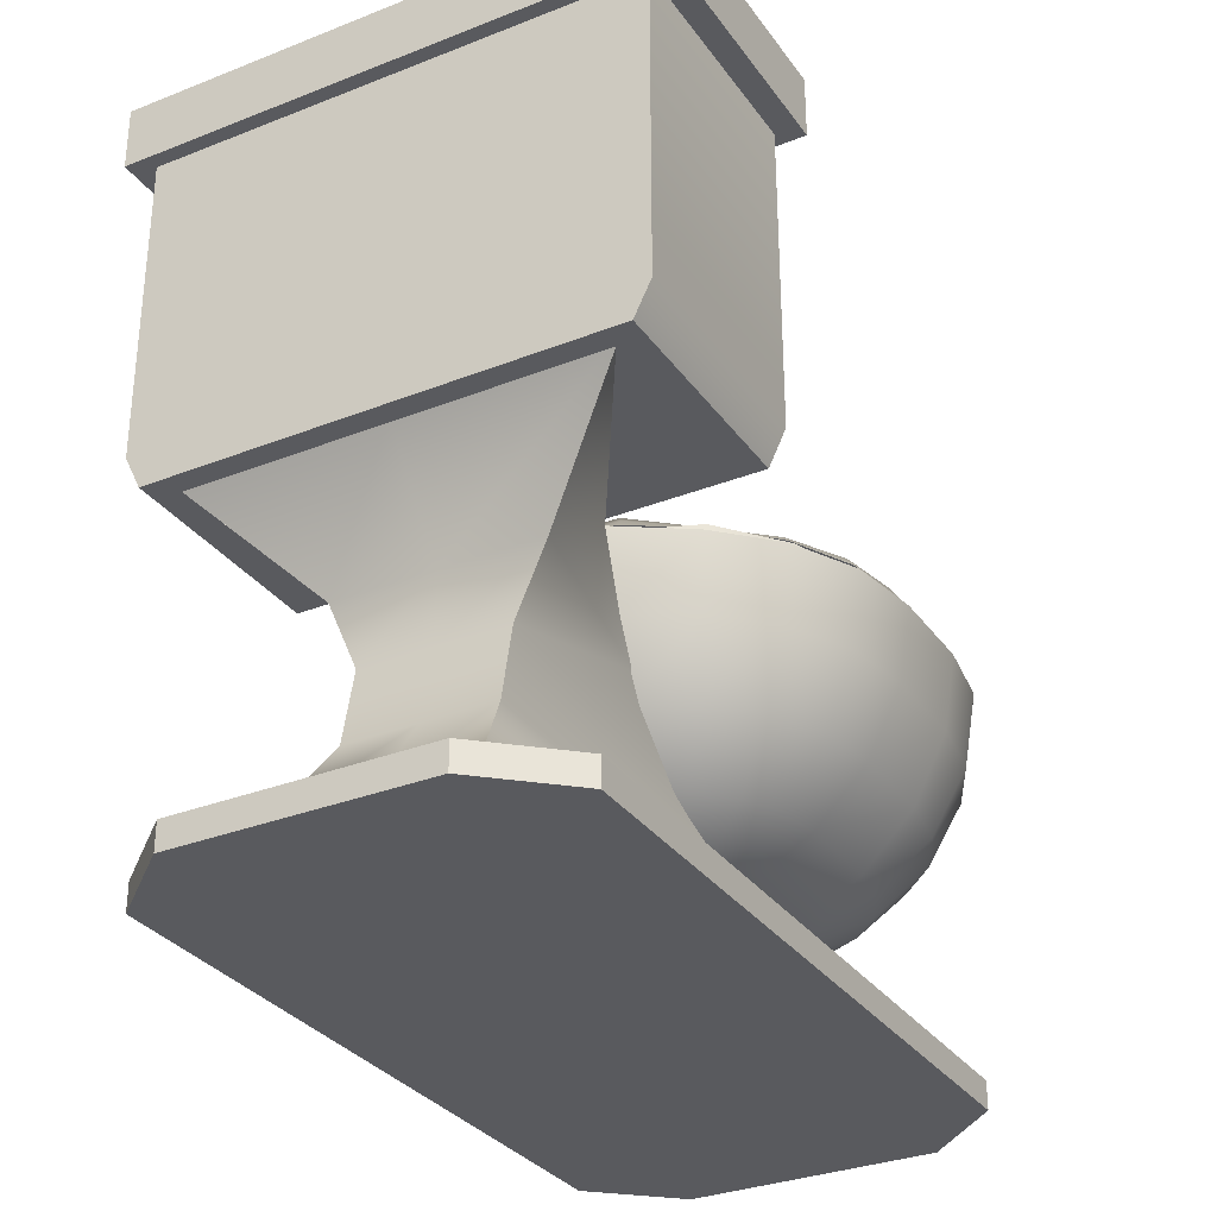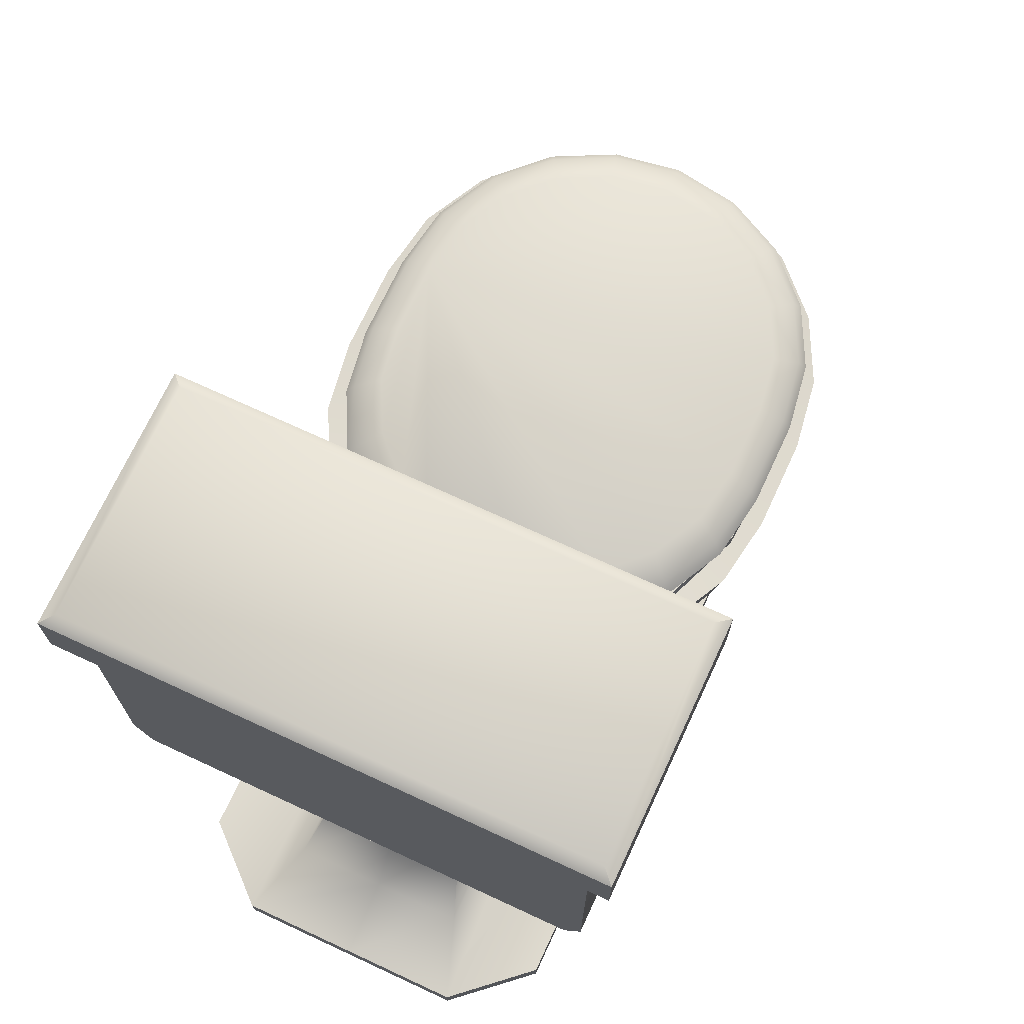
<metadata>
{"format":"obj","ext":"obj","renderer":"f3d","projection":"perspective","resolution":1024,"background":"white","views":[{"elev":-31.4,"azim":-150.7,"up":"+Y"},{"elev":71.0,"azim":-155.1,"up":"+Y"}]}
</metadata>
<code>
o Toilet
v -0.3749 0 0.866
v -0.3749 0.05067 0.866
v -0.3749 0 -0.3861
v -0.3749 0.05067 -0.3861
v 0.3749 0 0.866
v 0.3749 0.05067 0.866
v 0.3749 0 -0.3861
v 0.3749 0.05067 -0.3861
v 0.2289 0 -0.5168
v -0.2289 0 -0.5168
v -0.1762 0.08975 -0.3686
v 0.1762 0.08975 -0.3686
v -0.2289 0 0.9967
v 0.2289 0 0.9967
v 0.1762 0.08975 0.8484
v -0.1762 0.08975 0.8484
v -0.2289 0.05067 -0.5168
v 0.2289 0.05067 -0.5168
v 0.2289 0.05067 0.9967
v -0.2289 0.05067 0.9967
v -0.1337 0.2673 -0.2427
v 0.1337 0.2673 -0.2427
v 0.1337 0.2673 0.7226
v -0.1337 0.2673 0.7226
v -0.1337 0.4081 -0.2132
v 0.1337 0.4081 -0.2132
v 0.1337 0.3092 0.72
v -0.1337 0.3092 0.72
v -0.1902 0.5385 -0.2132
v 0.1902 0.5385 -0.2132
v 0.1337 0.5086 0.1443
v -0.1337 0.5086 0.1443
v -0.3852 0.7278 -0.3544
v 0.3852 0.7278 -0.3544
v 0.136 0.7193 0.0471
v -0.136 0.7193 0.0471
v 0 0 -0.5168
v 0 0.05067 -0.5168
v 0 0 0.9967
v 0 0.05067 0.9967
v 0 0.08975 -0.3686
v 0 0.08975 0.8484
v 0 0.2673 -0.2427
v 0 0.2673 0.7226
v 0 0.4081 -0.2132
v 0 0.4081 0.693
v 0 0.5385 -0.2132
v 0 0.7278 -0.3544
v 0 0.7193 0.03614
v 0.4478 0.7193 0.6705
v 0.4259 0.5809 0.6705
v 0.3623 0.4561 0.6705
v 0.2632 0.357 0.6705
v 0.1384 0.2934 0.6705
v 0.4259 0.7193 0.8088
v 0.4051 0.5809 0.8021
v 0.3446 0.4561 0.7824
v 0.2503 0.357 0.7518
v 0.1316 0.2934 0.7132
v 0.3623 0.7193 0.9337
v 0.3446 0.5809 0.9208
v 0.2931 0.4561 0.8834
v 0.213 0.357 0.8252
v 0.112 0.2934 0.7518
v 0.2632 0.7193 1.033
v 0.2503 0.5809 1.015
v 0.213 0.4561 0.9636
v 0.1547 0.357 0.8834
v 0.08134 0.2934 0.7824
v 0.1384 0.7193 1.096
v 0.1316 0.5809 1.076
v 0.112 0.4561 1.015
v 0.08134 0.357 0.9208
v 0.04276 0.2934 0.8021
v 0 0.7193 1.118
v -0 0.5809 1.096
v -0 0.4561 1.033
v -0 0.357 0.9337
v 0 0.2934 0.8088
v -0.1384 0.7193 1.096
v -0.1316 0.5809 1.076
v -0.112 0.4561 1.015
v -0.08134 0.357 0.9208
v -0.04276 0.2934 0.8021
v -0.2632 0.7193 1.033
v -0.2503 0.5809 1.015
v -0.213 0.4561 0.9636
v -0.1547 0.357 0.8834
v -0.08134 0.2934 0.7824
v 0 0.2715 0.6705
v -0.3623 0.7193 0.9337
v -0.3446 0.5809 0.9208
v -0.2931 0.4561 0.8834
v -0.213 0.357 0.8252
v -0.112 0.2934 0.7518
v -0.4259 0.7193 0.8088
v -0.4051 0.5809 0.8021
v -0.3446 0.4561 0.7824
v -0.2503 0.357 0.7518
v -0.1316 0.2934 0.7132
v -0.4478 0.7193 0.6705
v -0.4259 0.5809 0.6705
v -0.3623 0.4561 0.6705
v -0.2632 0.357 0.6705
v -0.1384 0.2934 0.6705
v 0.4478 0.7193 0.4924
v 0.4259 0.5809 0.4924
v 0.3623 0.4561 0.4924
v 0.2632 0.357 0.4924
v 0.1384 0.2934 0.4924
v 0.4259 0.7193 0.354
v 0.4051 0.5809 0.3608
v 0.3446 0.4561 0.3805
v 0.2503 0.357 0.4111
v 0.1316 0.2934 0.4497
v 0.3623 0.7193 0.2292
v 0.3446 0.5809 0.2421
v 0.2931 0.4561 0.2795
v 0.213 0.357 0.3377
v 0.112 0.2934 0.4111
v 0.2632 0.7193 0.1301
v 0.2503 0.5809 0.1479
v 0.213 0.4561 0.1993
v 0.1547 0.357 0.2795
v 0.08134 0.2934 0.3805
v 0.1316 0.5809 0.08737
v 0.112 0.4561 0.1479
v 0.08134 0.357 0.2421
v 0.04276 0.2934 0.3608
v -0 0.5809 0.06652
v -0 0.4561 0.1301
v -0 0.357 0.2292
v 0 0.2934 0.354
v -0.1316 0.5809 0.08737
v -0.112 0.4561 0.1479
v -0.08134 0.357 0.2421
v -0.04276 0.2934 0.3608
v -0.2632 0.7193 0.1301
v -0.2503 0.5809 0.1479
v -0.213 0.4561 0.1993
v -0.1547 0.357 0.2795
v -0.08134 0.2934 0.3805
v 0 0.2715 0.4924
v -0.3623 0.7193 0.2292
v -0.3446 0.5809 0.2421
v -0.2931 0.4561 0.2795
v -0.213 0.357 0.3377
v -0.112 0.2934 0.4111
v -0.4259 0.7193 0.354
v -0.4051 0.5809 0.3608
v -0.3446 0.4561 0.3805
v -0.2503 0.357 0.4111
v -0.1316 0.2934 0.4497
v -0.4478 0.7193 0.4924
v -0.4259 0.5809 0.4924
v -0.3623 0.4561 0.4924
v -0.2632 0.357 0.4924
v -0.1384 0.2934 0.4924
v 0.35 0.7096 0.651
v 0.3329 0.6014 0.651
v 0.2832 0.5039 0.651
v 0.2057 0.4264 0.651
v 0.1082 0.3767 0.651
v 0.3329 0.7096 0.7592
v 0.3166 0.6014 0.7539
v 0.2693 0.5039 0.7385
v 0.1957 0.4264 0.7146
v 0.1029 0.3767 0.6844
v 0.2832 0.7096 0.8568
v 0.2693 0.6014 0.8467
v 0.2291 0.5039 0.8175
v 0.1664 0.4264 0.772
v 0.08751 0.3767 0.7146
v 0.2057 0.7096 0.9342
v 0.1957 0.6014 0.9203
v 0.1664 0.5039 0.8801
v 0.1209 0.4264 0.8175
v 0.06358 0.3767 0.7385
v 0.1082 0.7096 0.9839
v 0.1029 0.6014 0.9676
v 0.08751 0.5039 0.9203
v 0.06358 0.4264 0.8467
v 0.03343 0.3767 0.7539
v -0 0.7096 1.001
v -0 0.6014 0.9839
v -0 0.5039 0.9342
v -0 0.4264 0.8568
v 0 0.3767 0.7592
v -0.1082 0.7096 0.9839
v -0.1029 0.6014 0.9676
v -0.08751 0.5039 0.9203
v -0.06358 0.4264 0.8467
v -0.03343 0.3767 0.7539
v -0.2057 0.7096 0.9342
v -0.1957 0.6014 0.9203
v -0.1664 0.5039 0.8801
v -0.1209 0.4264 0.8175
v -0.06358 0.3767 0.7385
v -0 0.3596 0.651
v -0.2832 0.7096 0.8568
v -0.2693 0.6014 0.8467
v -0.2291 0.5039 0.8175
v -0.1664 0.4264 0.772
v -0.08751 0.3767 0.7146
v -0.3329 0.7096 0.7592
v -0.3166 0.6014 0.7539
v -0.2693 0.5039 0.7385
v -0.1957 0.4264 0.7146
v -0.1029 0.3767 0.6844
v -0.35 0.7096 0.651
v -0.3329 0.6014 0.651
v -0.2832 0.5039 0.651
v -0.2057 0.4264 0.651
v -0.1082 0.3767 0.651
v 0.35 0.7096 0.5119
v 0.3329 0.6014 0.5119
v 0.2832 0.5039 0.5119
v 0.2057 0.4264 0.5119
v 0.1082 0.3767 0.5119
v 0.3329 0.7096 0.4037
v 0.3166 0.6014 0.409
v 0.2693 0.5039 0.4244
v 0.1957 0.4264 0.4483
v 0.1029 0.3767 0.4784
v 0.2832 0.7096 0.3061
v 0.2693 0.6014 0.3162
v 0.2291 0.5039 0.3454
v 0.1664 0.4264 0.3909
v 0.08751 0.3767 0.4483
v 0.2057 0.7096 0.2287
v 0.1957 0.6014 0.2425
v 0.1664 0.5039 0.2828
v 0.1209 0.4264 0.3454
v 0.06358 0.3767 0.4244
v 0.1082 0.7096 0.179
v 0.1029 0.6014 0.1953
v 0.08751 0.5039 0.2425
v 0.06358 0.4264 0.3162
v 0.03343 0.3767 0.409
v -0 0.7096 0.1618
v -0 0.6014 0.179
v -0 0.5039 0.2287
v -0 0.4264 0.3061
v 0 0.3767 0.4037
v -0.1082 0.7096 0.179
v -0.1029 0.6014 0.1953
v -0.08751 0.5039 0.2425
v -0.06358 0.4264 0.3162
v -0.03343 0.3767 0.409
v -0.2057 0.7096 0.2287
v -0.1957 0.6014 0.2425
v -0.1664 0.5039 0.2828
v -0.1209 0.4264 0.3454
v -0.06358 0.3767 0.4244
v -0 0.3596 0.5119
v -0.2832 0.7096 0.3061
v -0.2693 0.6014 0.3162
v -0.2291 0.5039 0.3454
v -0.1664 0.4264 0.3909
v -0.08751 0.3767 0.4483
v -0.3329 0.7096 0.4037
v -0.3166 0.6014 0.409
v -0.2693 0.5039 0.4244
v -0.1957 0.4264 0.4483
v -0.1029 0.3767 0.4784
v -0.35 0.7096 0.5119
v -0.3329 0.6014 0.5119
v -0.2832 0.5039 0.5119
v -0.2057 0.4264 0.5119
v -0.1082 0.3767 0.5119
v -0.4262 0.7194 0.0308
v -0.4574 1.357 0.0308
v -0.4262 0.7194 -0.3897
v -0.4574 1.357 -0.3897
v 0.4262 0.7194 0.0308
v 0.4574 1.357 0.0308
v 0.4262 0.7194 -0.3897
v 0.4574 1.357 -0.3897
v -0.4574 0.7832 0.0308
v -0.4574 0.7832 -0.3897
v 0.4574 0.7832 -0.3897
v 0.4574 0.7832 0.0308
v -0.5021 1.357 0.05781
v -0.5021 1.357 -0.4167
v 0.5021 1.357 -0.4167
v 0.5021 1.357 0.05781
v -0.5021 1.475 0.05781
v -0.5021 1.475 -0.4167
v 0.5021 1.475 -0.4167
v 0.5021 1.475 0.05781
v -0.4785 1.491 0.0349
v -0.4785 1.491 -0.3938
v 0.4785 1.491 -0.3938
v 0.4785 1.491 0.0349
v 0.128 0.7538 0.1004
v -0.128 0.7538 0.1004
v 0.4213 0.7538 0.6869
v 0.4007 0.7538 0.8171
v 0.3409 0.7538 0.9345
v 0.2476 0.7538 1.028
v 0.1302 0.7538 1.088
v 0 0.7538 1.108
v -0.1302 0.7538 1.088
v -0.2476 0.7538 1.028
v -0.3409 0.7538 0.9345
v -0.4007 0.7538 0.8171
v -0.4213 0.7538 0.6869
v 0.4213 0.7538 0.5194
v 0.4007 0.7538 0.3892
v 0.3409 0.7538 0.2717
v 0.2476 0.7538 0.1785
v -0.2476 0.7538 0.1785
v -0.3409 0.7538 0.2717
v -0.4007 0.7538 0.3892
v -0.4213 0.7538 0.5194
v 0.1231 0.7747 0.1202
v -0.1231 0.7747 0.1202
v 0.4053 0.7807 0.6846
v 0.3855 0.7785 0.8098
v 0.3279 0.7764 0.9228
v 0.2382 0.7746 1.012
v 0.1253 0.7734 1.07
v 0 0.7729 1.09
v -0.1253 0.7734 1.07
v -0.2382 0.7746 1.012
v -0.3279 0.7764 0.9228
v -0.3855 0.7785 0.8098
v -0.4053 0.7807 0.6846
v 0.4053 0.7797 0.5234
v 0.3855 0.7757 0.3982
v 0.3279 0.7714 0.2852
v 0.2382 0.7674 0.1955
v -0.2382 0.7674 0.1955
v -0.3279 0.7714 0.2852
v -0.3855 0.7757 0.3982
v -0.4053 0.7797 0.5234
v 0.1084 0.7976 0.1433
v -0.1084 0.7976 0.1433
v 0.3568 0.7976 0.6775
v 0.3393 0.7976 0.7877
v 0.2887 0.7976 0.8872
v 0.2097 0.7976 0.9661
v 0.1103 0.7976 1.017
v 0 0.7976 1.034
v -0.1103 0.7976 1.017
v -0.2097 0.7976 0.9661
v -0.2887 0.7976 0.8872
v -0.3393 0.7976 0.7877
v -0.3568 0.7976 0.6775
v 0.3568 0.7976 0.5356
v 0.3393 0.7976 0.4254
v 0.2887 0.7976 0.3259
v 0.2097 0.7976 0.247
v -0.2097 0.7976 0.247
v -0.2887 0.7976 0.3259
v -0.3393 0.7976 0.4254
v -0.3568 0.7976 0.5356
v -0.08657 0.7179 0.3312
v -0.08657 0.75 0.3312
v -0.1381 0.7179 0.1166
v -0.1381 0.75 0.1166
v 0 0.7179 0.3148
v 0 0.75 0.3148
v 0 0.7179 0.1038
v 0 0.75 0.1038
v -0.2534 0.7179 0.1613
v -0.1435 0.7179 0.3788
v -0.1435 0.75 0.3788
v -0.2534 0.75 0.1613
v -0.3473 0.7179 0.2775
v -0.1763 0.7179 0.4506
v -0.1763 0.75 0.4506
v -0.3473 0.75 0.2775
v -0.4081 0.7179 0.4312
v -0.2063 0.7179 0.5216
v -0.2063 0.75 0.5216
v -0.4081 0.75 0.4312
v -0.4193 0.7179 0.5988
v -0.2132 0.7179 0.6048
v -0.2132 0.75 0.6048
v -0.4193 0.75 0.5988
v -0.3993 0.7179 0.7725
v -0.2095 0.7179 0.7152
v -0.2095 0.75 0.7152
v -0.3993 0.75 0.7725
v -0.3367 0.7179 0.926
v -0.1768 0.7179 0.85
v -0.1768 0.75 0.85
v -0.3367 0.75 0.926
v -0.2034 0.7179 1.036
v -0.1681 0.7179 0.9431
v -0.1681 0.75 0.9431
v -0.2034 0.75 1.036
v 0.08657 0.7179 0.3312
v 0.08657 0.75 0.3312
v 0.1381 0.7179 0.1166
v 0.1381 0.75 0.1166
v 0.2534 0.7179 0.1613
v 0.1435 0.7179 0.3788
v 0.1435 0.75 0.3788
v 0.2534 0.75 0.1613
v 0.3473 0.7179 0.2775
v 0.1763 0.7179 0.4506
v 0.1763 0.75 0.4506
v 0.3473 0.75 0.2775
v 0.4081 0.7179 0.4312
v 0.2063 0.7179 0.5216
v 0.2063 0.75 0.5216
v 0.4081 0.75 0.4312
v 0.4193 0.7179 0.5988
v 0.2132 0.7179 0.6048
v 0.2132 0.75 0.6048
v 0.4193 0.75 0.5988
v 0.3993 0.7179 0.7725
v 0.2095 0.7179 0.7152
v 0.2095 0.75 0.7152
v 0.3993 0.75 0.7725
v 0.3367 0.7179 0.926
v 0.1768 0.7179 0.85
v 0.1768 0.75 0.85
v 0.3367 0.75 0.926
v 0.2034 0.7179 1.036
v 0.1681 0.7179 0.9431
v 0.1681 0.75 0.9431
v 0.2034 0.75 1.036
f 1 2 4 3
f 9 18 8 7
f 7 8 6 5
f 13 20 2 1
f 9 7 5 14
f 17 4 2 20
f 8 18 19 6
f 42 15 23 44
f 3 10 13 1
f 37 9 14 39
f 5 6 19 14
f 39 40 20 13
f 3 4 17 10
f 37 38 18 9
f 41 12 18 38
f 42 16 20 40
f 12 15 19 18
f 16 11 17 20
f 21 24 28 25
f 15 12 22 23
f 41 11 21 43
f 11 16 24 21
f 25 28 32 29
f 44 23 27 46
f 23 22 26 27
f 43 21 25 45
f 31 30 35
f 27 26 30 31
f 45 25 29 47
f 48 33 36 49
f 47 29 33 48
f 29 36 33
f 30 47 48 34
f 34 48 49 35
f 26 45 47 30
f 22 43 45 26
f 24 44 46 28
f 12 41 43 22
f 15 42 40 19
f 11 41 38 17
f 10 17 38 37
f 14 19 40 39
f 10 37 39 13
f 16 42 44 24
f 54 53 58 59
f 51 50 55 56
f 90 54 59
f 52 51 56 57
f 53 52 57 58
f 58 57 62 63
f 59 58 63 64
f 56 55 60 61
f 90 59 64
f 57 56 61 62
f 62 61 66 67
f 63 62 67 68
f 64 63 68 69
f 61 60 65 66
f 90 64 69
f 90 69 74
f 67 66 71 72
f 68 67 72 73
f 69 68 73 74
f 66 65 70 71
f 71 70 75 76
f 90 74 79
f 72 71 76 77
f 73 72 77 78
f 74 73 78 79
f 79 78 83 84
f 76 75 80 81
f 90 79 84
f 77 76 81 82
f 78 77 82 83
f 83 82 87 88
f 84 83 88 89
f 81 80 85 86
f 90 84 89
f 82 81 86 87
f 88 87 93 94
f 89 88 94 95
f 86 85 91 92
f 90 89 95
f 87 86 92 93
f 93 92 97 98
f 94 93 98 99
f 95 94 99 100
f 92 91 96 97
f 90 95 100
f 90 100 105
f 98 97 102 103
f 99 98 103 104
f 100 99 104 105
f 97 96 101 102
f 108 52 53 109
f 157 104 103 156
f 109 53 54 110
f 158 105 104 157
f 155 102 101 154
f 110 54 90 143
f 143 90 105 158
f 107 51 52 108
f 156 103 102 155
f 110 115 114 109
f 107 112 111 106
f 143 115 110
f 108 113 112 107
f 109 114 113 108
f 114 119 118 113
f 115 120 119 114
f 112 117 116 111
f 143 120 115
f 113 118 117 112
f 118 123 122 117
f 119 124 123 118
f 120 125 124 119
f 117 122 121 116
f 143 125 120
f 143 129 125
f 123 127 126 122
f 124 128 127 123
f 125 129 128 124
f 122 126 35 121
f 143 133 129
f 127 131 130 126
f 128 132 131 127
f 129 133 132 128
f 133 137 136 132
f 143 137 133
f 131 135 134 130
f 132 136 135 131
f 136 141 140 135
f 137 142 141 136
f 134 139 138 36
f 143 142 137
f 135 140 139 134
f 141 147 146 140
f 142 148 147 141
f 139 145 144 138
f 143 148 142
f 140 146 145 139
f 146 151 150 145
f 147 152 151 146
f 148 153 152 147
f 145 150 149 144
f 143 153 148
f 143 158 153
f 151 156 155 150
f 152 157 156 151
f 153 158 157 152
f 150 155 154 149
f 106 50 51 107
f 163 168 167 162
f 160 165 164 159
f 199 168 163
f 161 166 165 160
f 162 167 166 161
f 167 172 171 166
f 168 173 172 167
f 165 170 169 164
f 199 173 168
f 166 171 170 165
f 171 176 175 170
f 172 177 176 171
f 173 178 177 172
f 170 175 174 169
f 199 178 173
f 199 183 178
f 176 181 180 175
f 177 182 181 176
f 178 183 182 177
f 175 180 179 174
f 180 185 184 179
f 199 188 183
f 181 186 185 180
f 182 187 186 181
f 183 188 187 182
f 188 193 192 187
f 185 190 189 184
f 199 193 188
f 186 191 190 185
f 187 192 191 186
f 192 197 196 191
f 193 198 197 192
f 190 195 194 189
f 199 198 193
f 191 196 195 190
f 197 203 202 196
f 198 204 203 197
f 195 201 200 194
f 199 204 198
f 196 202 201 195
f 202 207 206 201
f 203 208 207 202
f 204 209 208 203
f 201 206 205 200
f 199 209 204
f 199 214 209
f 207 212 211 206
f 208 213 212 207
f 209 214 213 208
f 206 211 210 205
f 217 218 162 161
f 269 268 212 213
f 218 219 163 162
f 270 269 213 214
f 267 266 210 211
f 219 255 199 163
f 255 270 214 199
f 216 217 161 160
f 268 267 211 212
f 219 218 223 224
f 216 215 220 221
f 255 219 224
f 217 216 221 222
f 218 217 222 223
f 223 222 227 228
f 224 223 228 229
f 221 220 225 226
f 255 224 229
f 222 221 226 227
f 227 226 231 232
f 228 227 232 233
f 229 228 233 234
f 226 225 230 231
f 255 229 234
f 255 234 239
f 232 231 236 237
f 233 232 237 238
f 234 233 238 239
f 231 230 235 236
f 236 235 240 241
f 255 239 244
f 237 236 241 242
f 238 237 242 243
f 239 238 243 244
f 244 243 248 249
f 241 240 245 246
f 255 244 249
f 242 241 246 247
f 243 242 247 248
f 248 247 252 253
f 249 248 253 254
f 246 245 250 251
f 255 249 254
f 247 246 251 252
f 253 252 258 259
f 254 253 259 260
f 251 250 256 257
f 255 254 260
f 252 251 257 258
f 258 257 262 263
f 259 258 263 264
f 260 259 264 265
f 257 256 261 262
f 255 260 265
f 255 265 270
f 263 262 267 268
f 264 263 268 269
f 265 264 269 270
f 262 261 266 267
f 215 216 160 159
f 36 245 240 49
f 49 240 235 35
f 35 235 230 121
f 121 230 225 116
f 116 225 220 111
f 111 220 215 106
f 106 215 159 50
f 50 159 164 55
f 55 164 169 60
f 138 250 245 36
f 144 256 250 138
f 149 261 256 144
f 154 266 261 149
f 101 210 266 154
f 96 205 210 101
f 91 200 205 96
f 85 194 200 91
f 80 189 194 85
f 75 184 189 80
f 70 179 184 75
f 65 174 179 70
f 60 169 174 65
f 36 29 32
f 35 30 34
f 279 272 274 280
f 280 274 278 281
f 281 278 276 282
f 282 276 272 279
f 273 277 275 271
f 278 274 284 285
f 275 282 279 271
f 277 281 282 275
f 273 280 281 277
f 271 279 280 273
f 284 283 287 288
f 276 278 285 286
f 274 272 283 284
f 272 276 286 283
f 287 290 294 291
f 283 286 290 287
f 285 284 288 289
f 286 285 289 290
f 293 292 291 294
f 289 288 292 293
f 290 289 293 294
f 288 287 291 292
f 295 316 332 311
f 311 332 331 310
f 302 323 324 303
f 295 296 317 316
f 312 333 317 296
f 304 303 324 325
f 313 334 333 312
f 305 304 325 326
f 298 297 318 319
f 314 335 334 313
f 306 305 326 327
f 299 298 319 320
f 315 336 335 314
f 307 306 327 328
f 300 299 320 321
f 308 329 318 297
f 309 330 329 308
f 301 300 321 322
f 307 328 336 315
f 310 331 330 309
f 301 322 323 302
f 333 354 338 317
f 325 324 345 346
f 334 355 354 333
f 326 325 346 347
f 319 318 339 340
f 335 356 355 334
f 327 326 347 348
f 320 319 340 341
f 336 357 356 335
f 328 327 348 349
f 321 320 341 342
f 329 350 339 318
f 330 351 350 329
f 322 321 342 343
f 328 349 357 336
f 331 352 351 330
f 322 343 344 323
f 316 337 353 332
f 332 353 352 331
f 323 344 345 324
f 316 317 338 337
f 339 350 351 352 353 337 338 354 355 356 357 349 348 347 346 345 344 343 342 341 340
f 297 298 299 300 301 302 303 304 305 306 307 315 314 313 312 296 295 311 310 309 308
f 361 360 366 369
f 360 361 365 364
f 364 365 363 362
f 362 363 359 358
f 360 364 362 358
f 365 361 359 363
f 368 369 373 372
f 358 359 368 367
f 359 361 369 368
f 360 358 367 366
f 373 370 374 377
f 366 367 371 370
f 369 366 370 373
f 367 368 372 371
f 375 376 380 379
f 371 372 376 375
f 372 373 377 376
f 370 371 375 374
f 380 381 385 384
f 376 377 381 380
f 374 375 379 378
f 377 374 378 381
f 385 382 386 389
f 378 379 383 382
f 381 378 382 385
f 379 380 384 383
f 388 389 393 392
f 383 384 388 387
f 384 385 389 388
f 382 383 387 386
f 391 392 393 390
f 386 387 391 390
f 389 386 390 393
f 387 388 392 391
f 397 401 398 396
f 396 364 365 397
f 362 394 395 363
f 396 394 362 364
f 365 363 395 397
f 400 404 405 401
f 394 399 400 395
f 395 400 401 397
f 396 398 399 394
f 405 409 406 402
f 398 402 403 399
f 401 405 402 398
f 399 403 404 400
f 407 411 412 408
f 403 407 408 404
f 404 408 409 405
f 402 406 407 403
f 412 416 417 413
f 408 412 413 409
f 406 410 411 407
f 409 413 410 406
f 417 421 418 414
f 410 414 415 411
f 413 417 414 410
f 411 415 416 412
f 420 424 425 421
f 415 419 420 416
f 416 420 421 417
f 414 418 419 415
f 423 422 425 424
f 418 422 423 419
f 421 425 422 418
f 419 423 424 420

</code>
